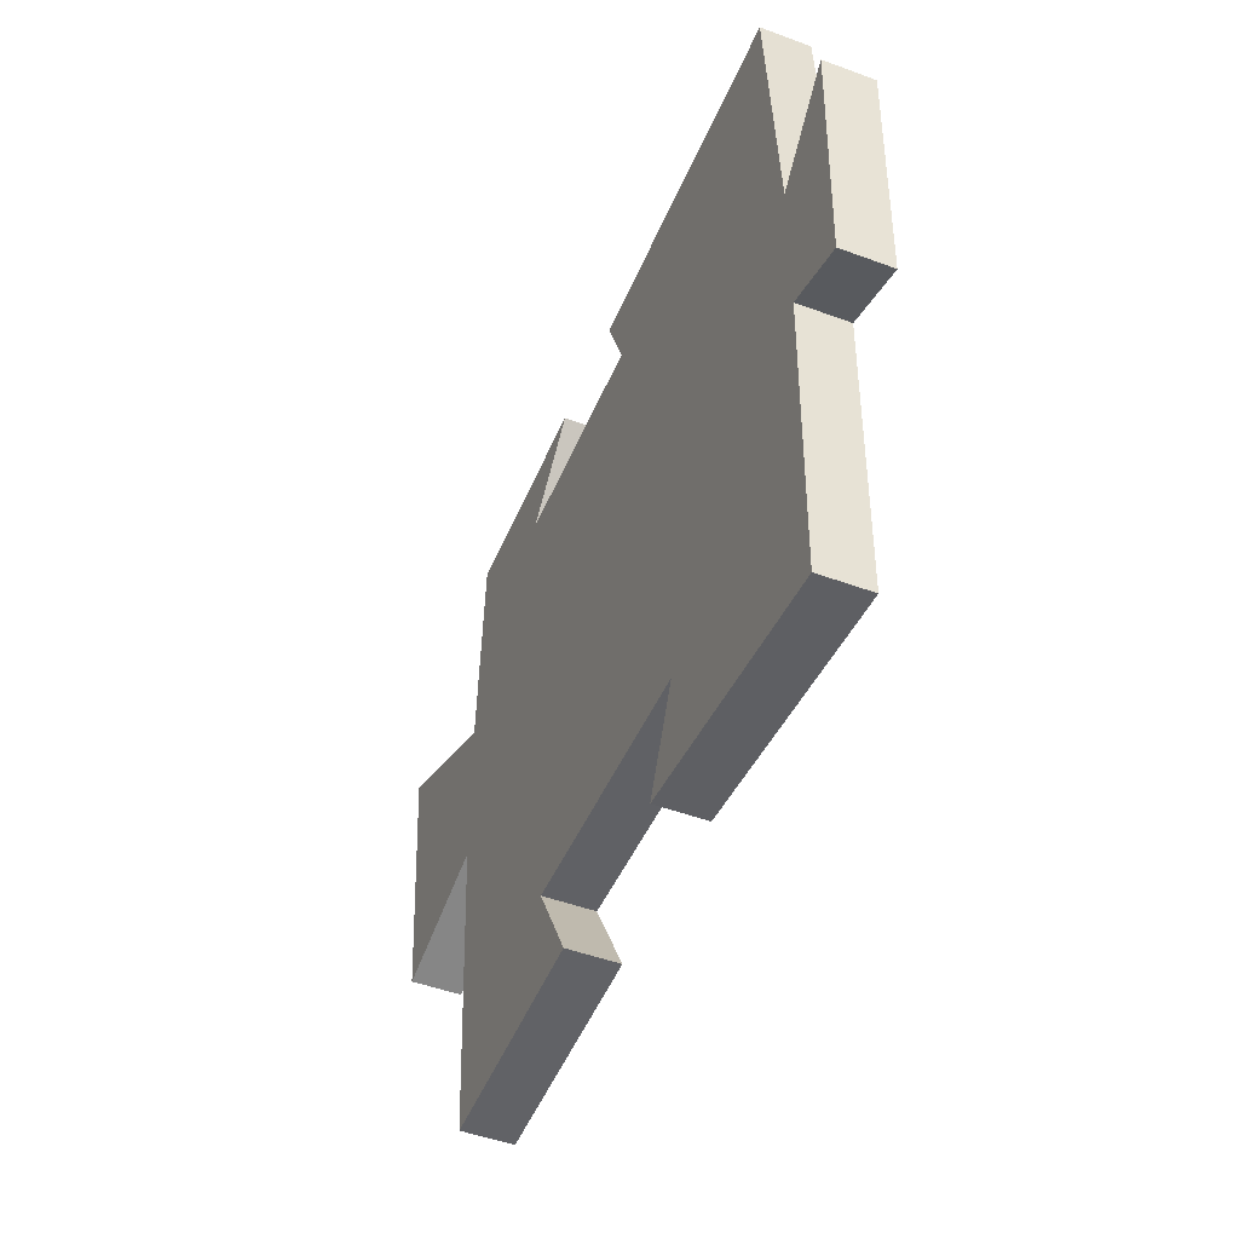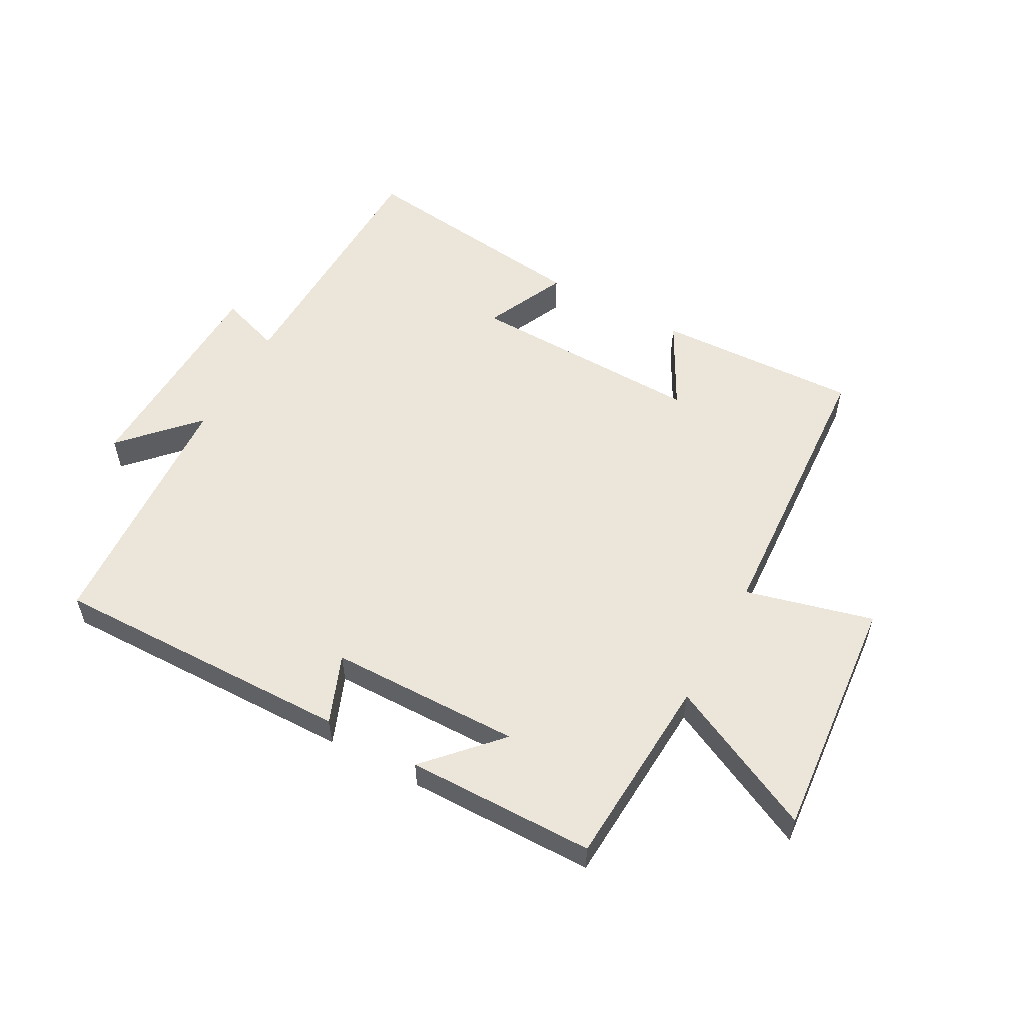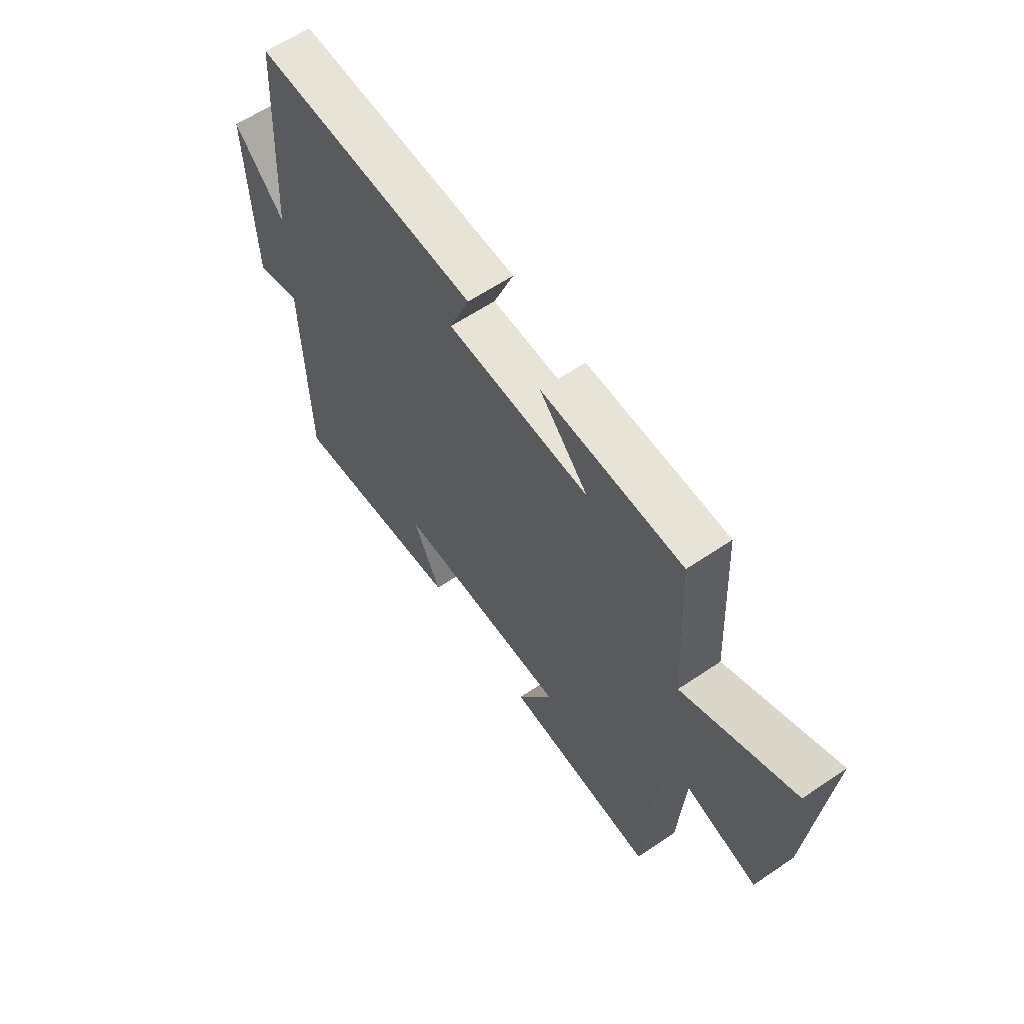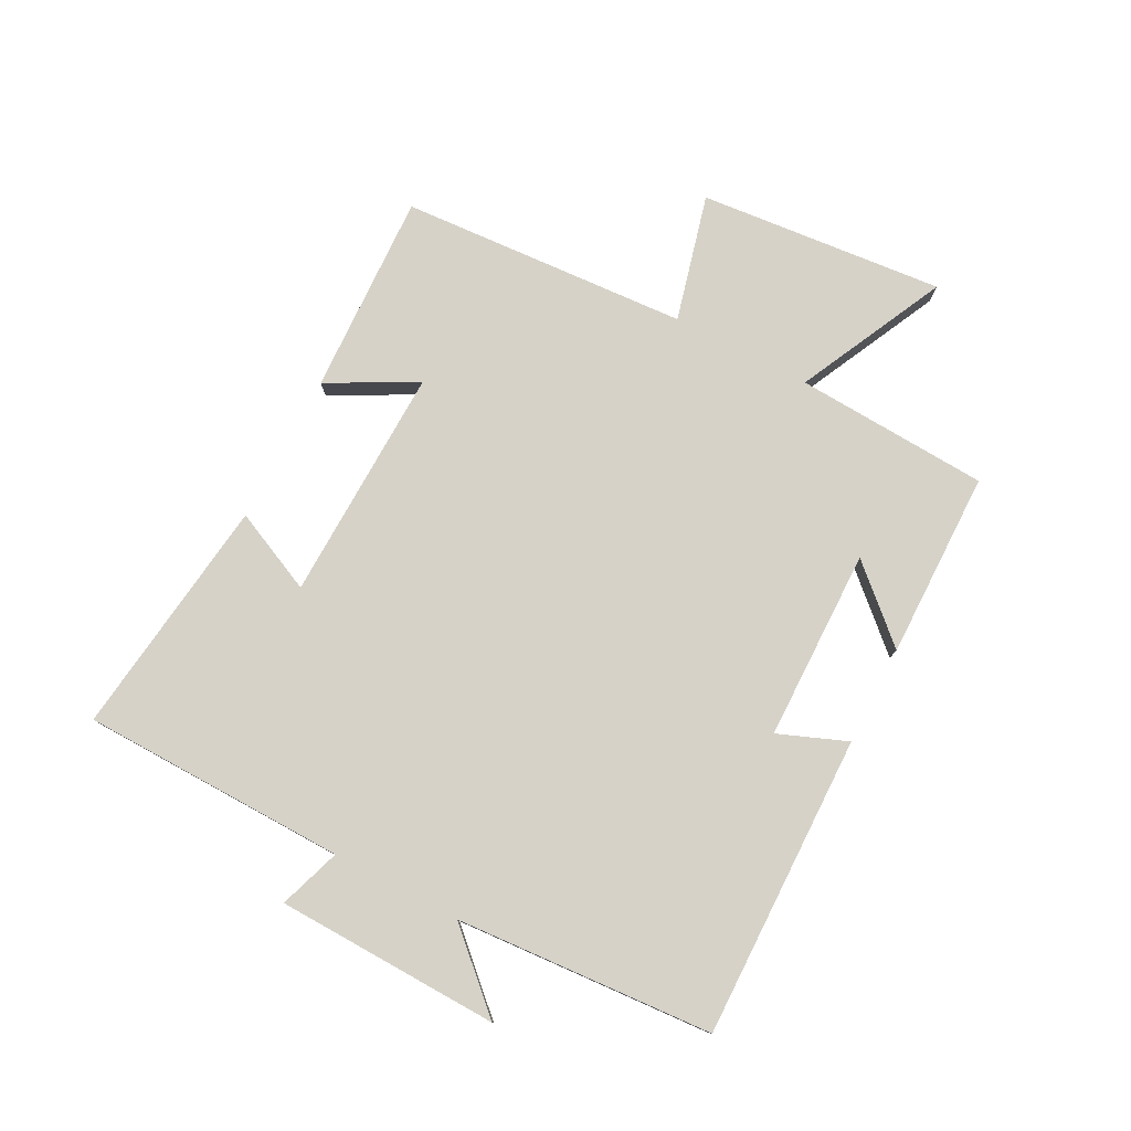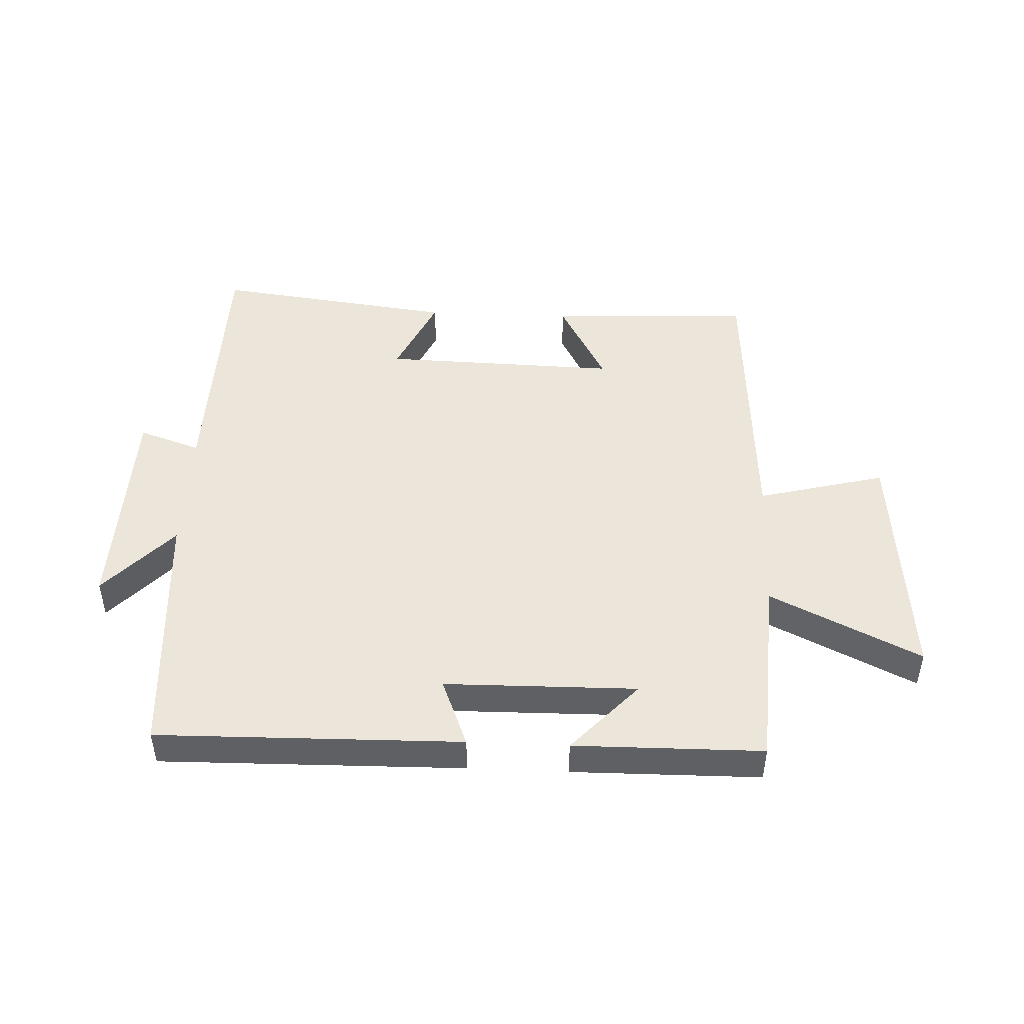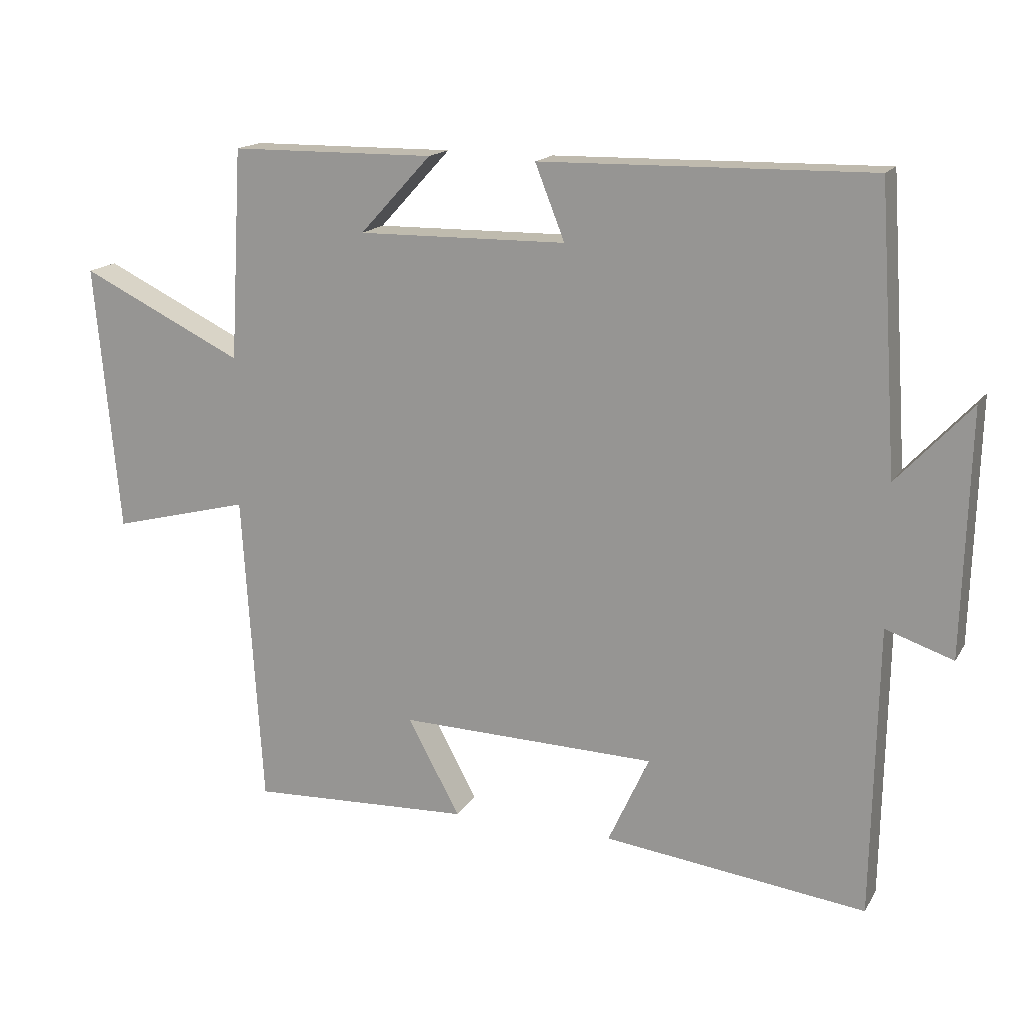
<metadata>
{"format":"obj","ext":"obj","renderer":"f3d","projection":"perspective","resolution":1024,"background":"white","views":[{"elev":-48.4,"azim":-112.5,"up":"+Z"},{"elev":55.1,"azim":28.8,"up":"+Y"},{"elev":61.2,"azim":55.4,"up":"+Z"},{"elev":78.1,"azim":-62.4,"up":"+Y"},{"elev":47.1,"azim":2.5,"up":"+Y"},{"elev":16.2,"azim":-158.6,"up":"+Z"}]}
</metadata>
<code>
v -0.472 0.07 0.508
v 0.018 0.07 0.5
v -0.026 0.07 0.389
v 0.284 0.07 0.385
v 0.178 0.07 0.5
v 0.482 0.07 0.497
v 0.5 0.07 0.183
v 0.742 0.07 0.3
v 0.706 0.07 -0.098
v 0.5 0.07 -0.045
v 0.471 0.07 -0.514
v 0.142 0.07 -0.5
v 0.219 0.07 -0.357
v -0.163 0.07 -0.367
v -0.102 0.07 -0.5
v -0.492 0.07 -0.549
v -0.5 0.07 -0.119
v -0.6 0.07 -0.153
v -0.61 0.07 0.209
v -0.5 0.07 0.091
v -0.472 0 0.508
v 0.018 0 0.5
v -0.026 0 0.389
v 0.284 0 0.385
v 0.178 0 0.5
v 0.482 0 0.497
v 0.5 0 0.183
v 0.742 0 0.3
v 0.706 0 -0.098
v 0.5 0 -0.045
v 0.471 0 -0.514
v 0.142 0 -0.5
v 0.219 0 -0.357
v -0.163 0 -0.367
v -0.102 0 -0.5
v -0.492 0 -0.549
v -0.5 0 -0.119
v -0.6 0 -0.153
v -0.61 0 0.209
v -0.5 0 0.091
f 17 18 19 20
f 16 17 20
f 15 16 20
f 14 15 20
f 13 14 20 1
f 10 11 12 13
f 10 13 1
f 7 8 9 10
f 4 5 6 7
f 3 4 7 10
f 1 2 3
f 1 3 10
f 40 39 38 37
f 40 37 36
f 40 36 35
f 40 35 34
f 21 40 34 33
f 33 32 31 30
f 21 33 30
f 30 29 28 27
f 27 26 25 24
f 30 27 24 23
f 23 22 21
f 30 23 21
f 1 21 22 2
f 2 22 23 3
f 3 23 24 4
f 4 24 25 5
f 5 25 26 6
f 6 26 27 7
f 7 27 28 8
f 8 28 29 9
f 9 29 30 10
f 10 30 31 11
f 11 31 32 12
f 12 32 33 13
f 13 33 34 14
f 14 34 35 15
f 15 35 36 16
f 16 36 37 17
f 17 37 38 18
f 18 38 39 19
f 19 39 40 20
f 20 40 21 1

</code>
